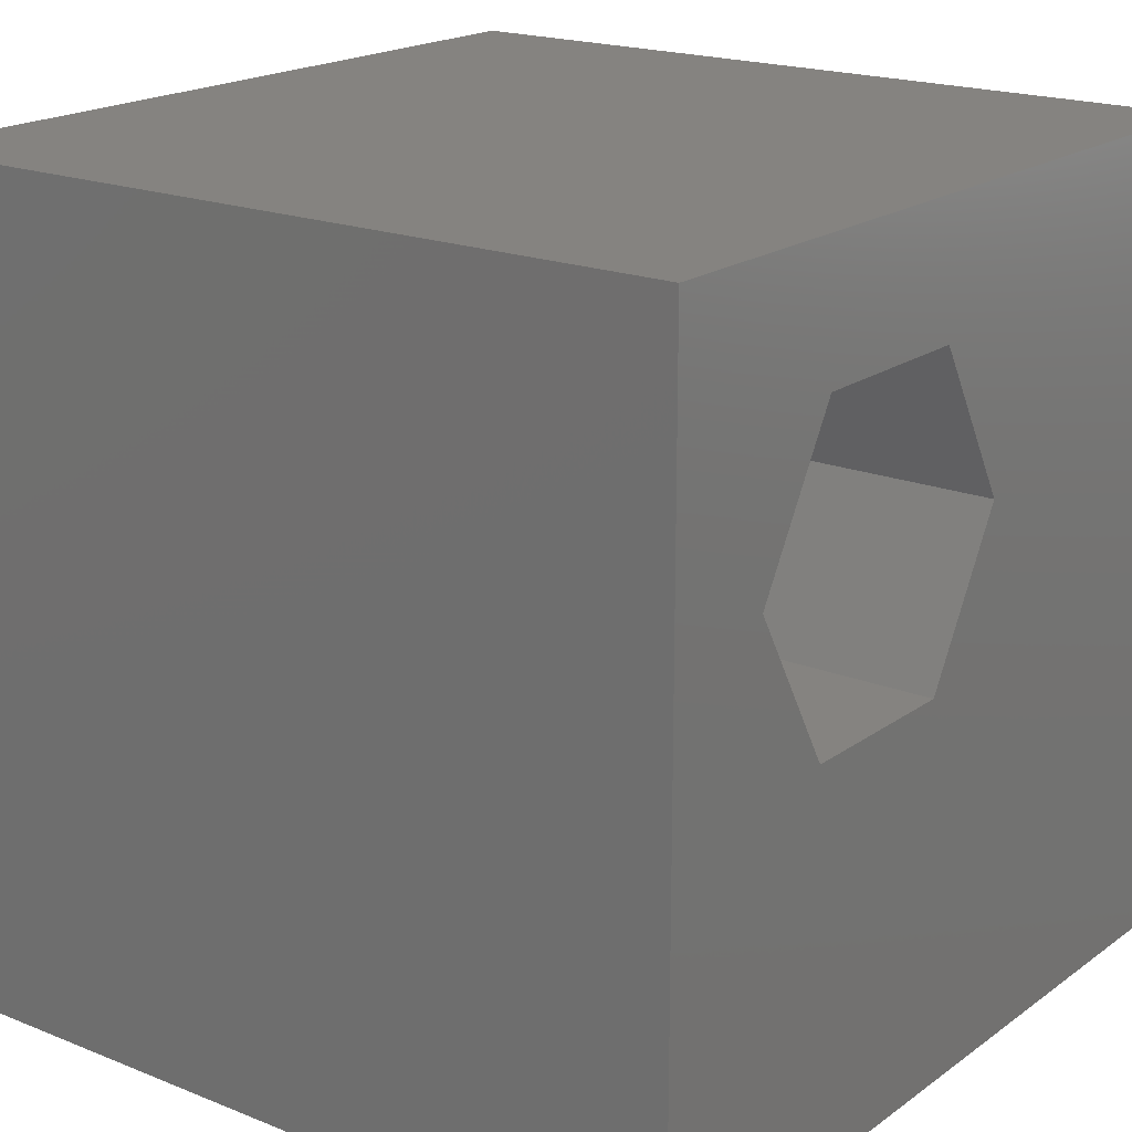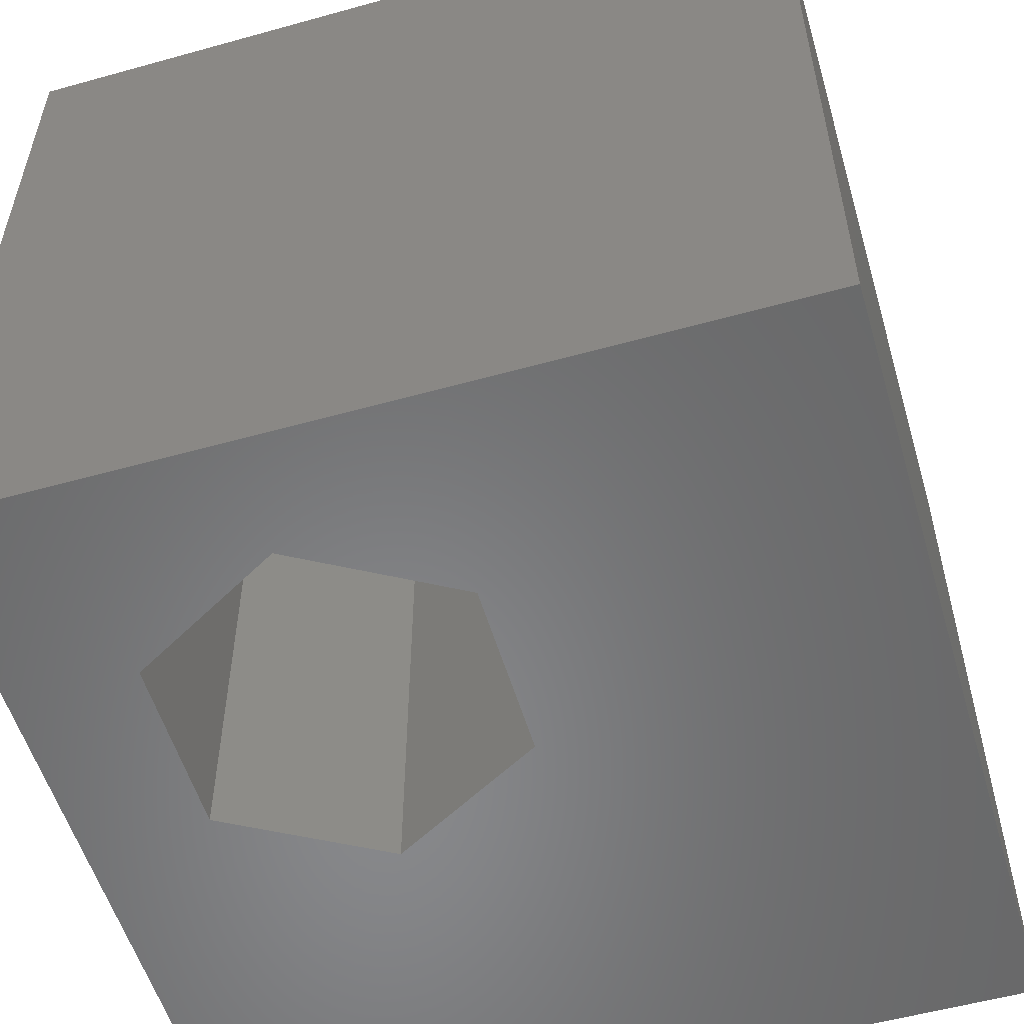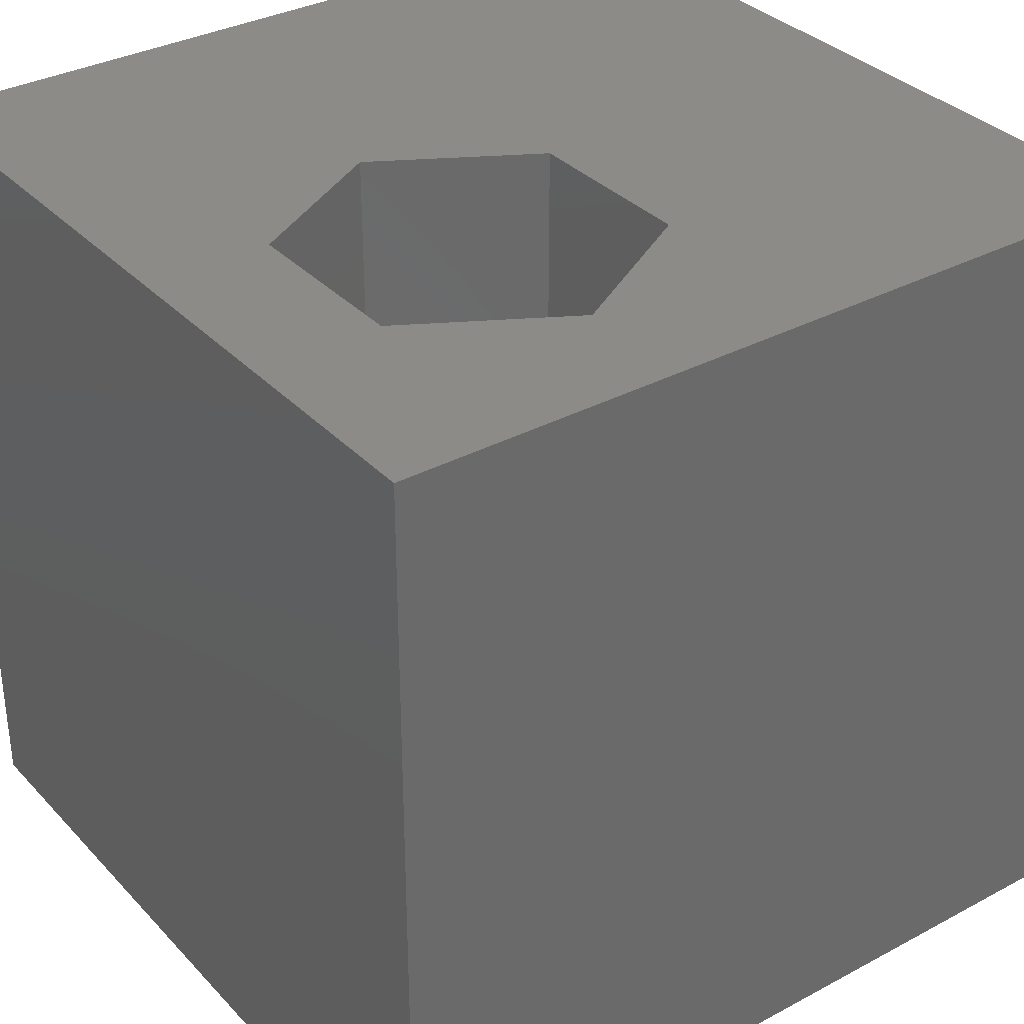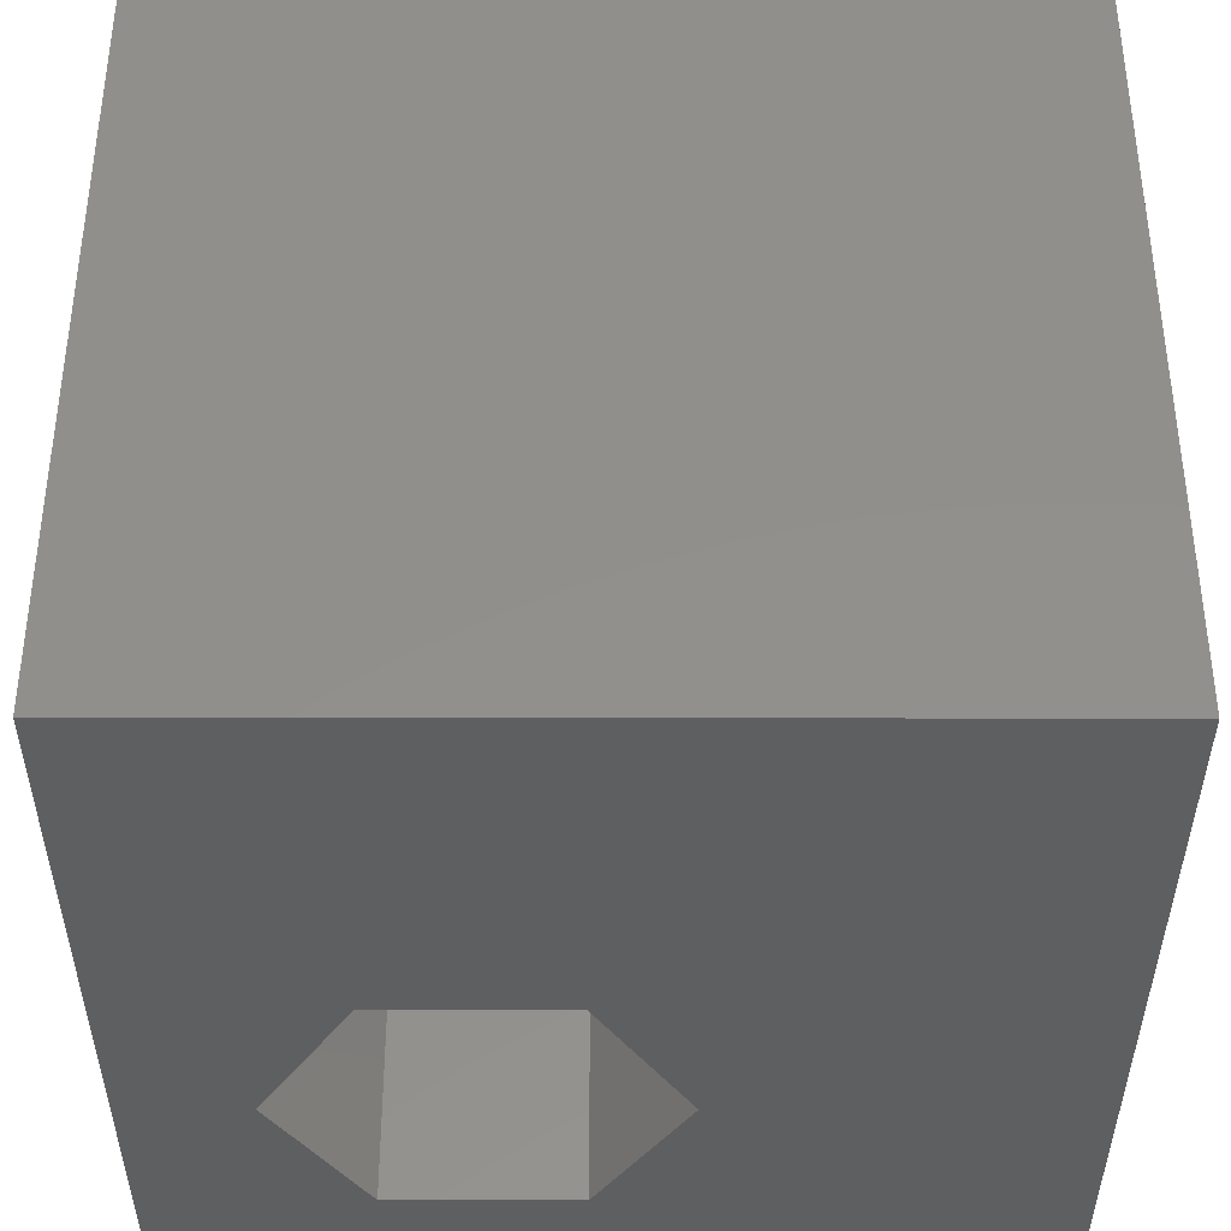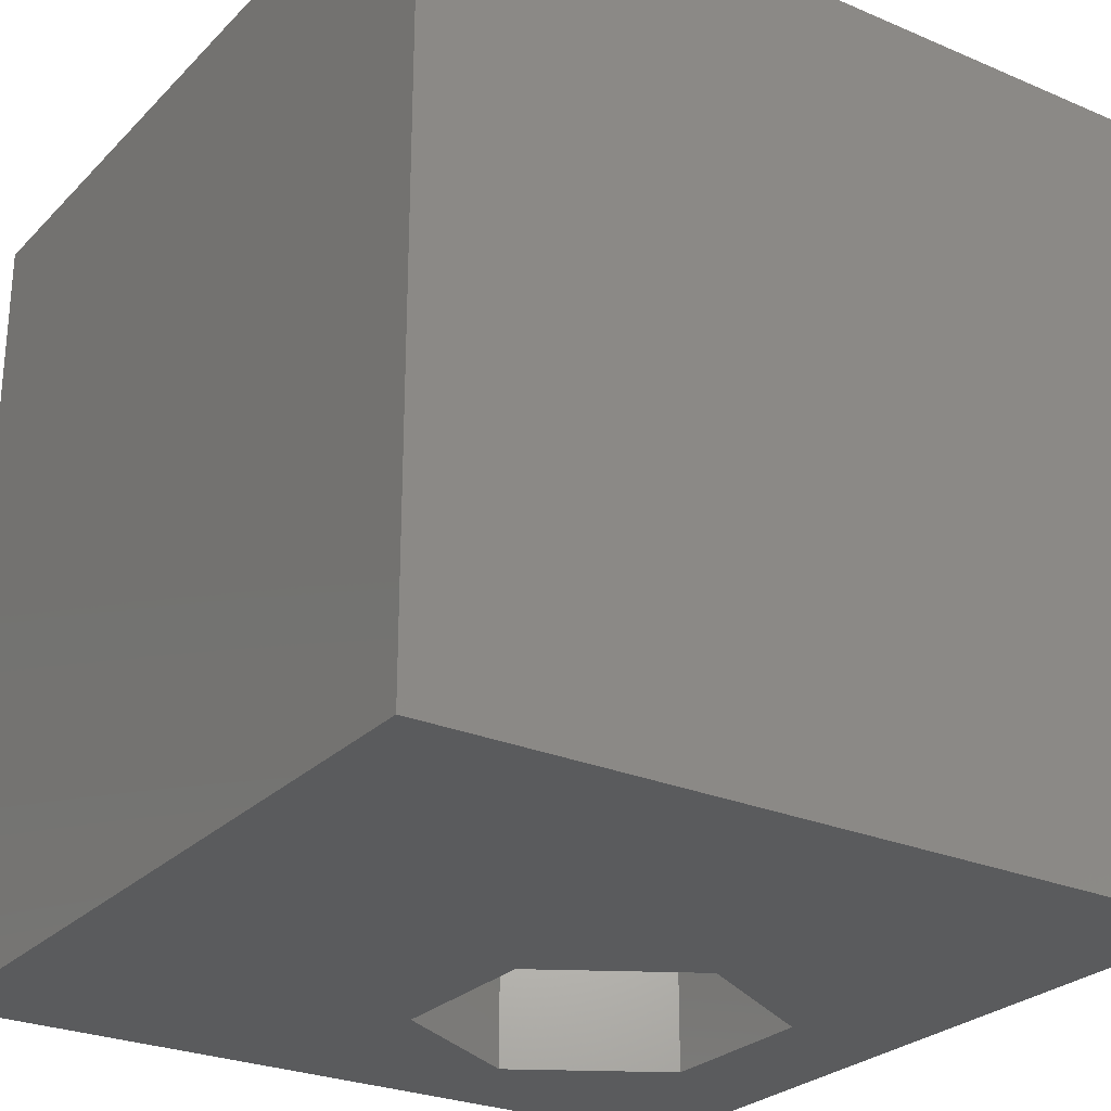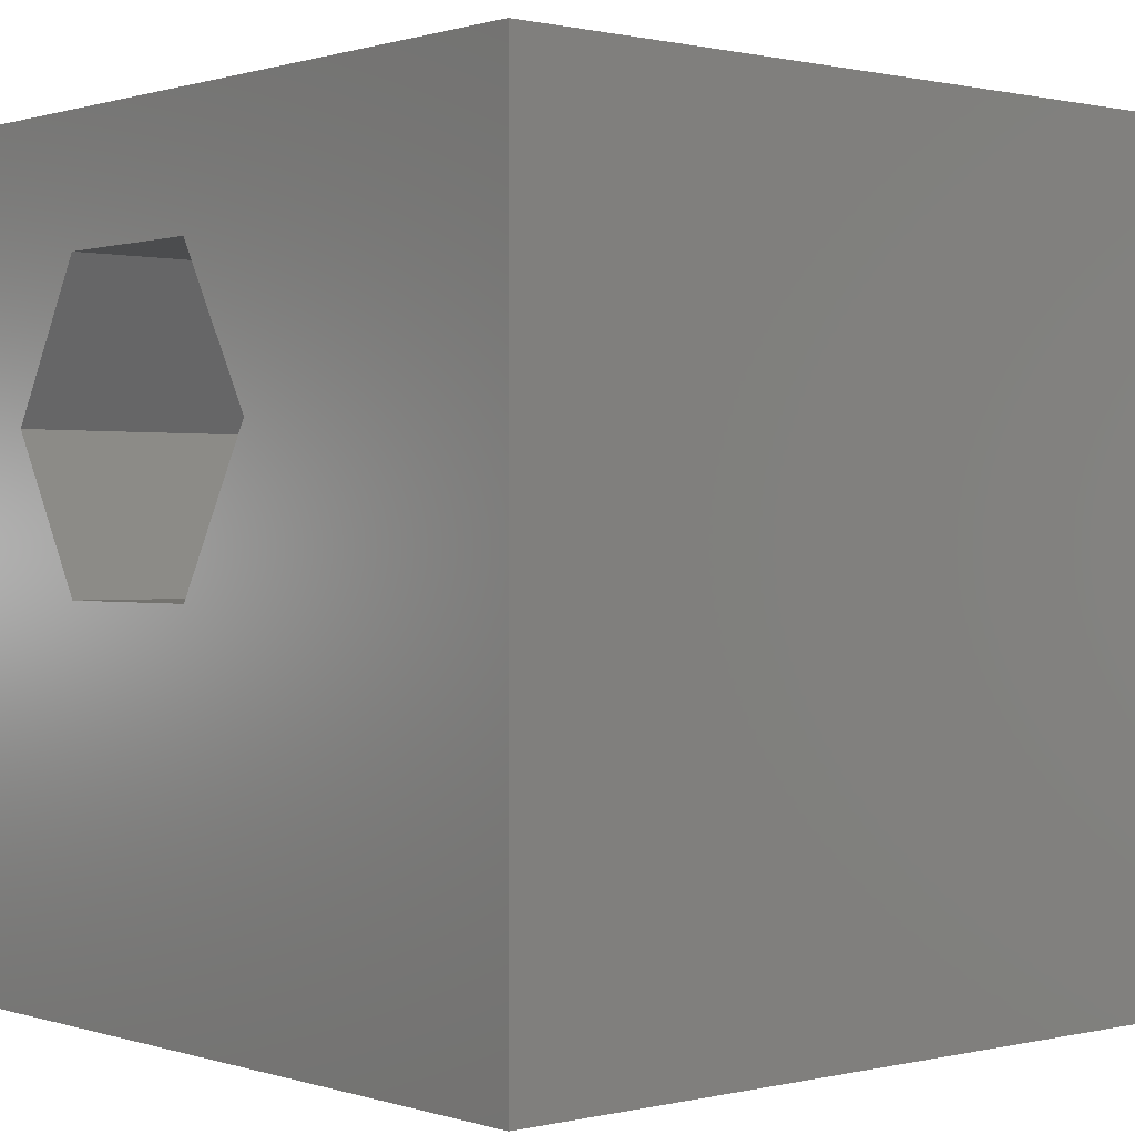
<metadata>
{"format":"stl","ext":"stl","renderer":"f3d","projection":"perspective","resolution":1024,"background":"white","views":[{"elev":19.1,"azim":-52.9,"up":"+Y"},{"elev":-55.0,"azim":-73.6,"up":"+Z"},{"elev":33.8,"azim":-126.0,"up":"+Z"},{"elev":-38.1,"azim":-0.1,"up":"+Z"},{"elev":-26.5,"azim":56.3,"up":"+Z"},{"elev":0.6,"azim":49.3,"up":"+Y"}]}
</metadata>
<code>
# stl→obj: 20 verts, 40 faces
v 0 10 10
v 0 10 0
v 0 0 10
v 0 0 0
v 1.439 6.556 10
v 2.536 8.457 10
v 4.73 8.457 10
v 10 10 10
v 5.827 6.556 10
v 10 0 10
v 4.73 4.656 10
v 2.536 4.656 10
v 10 10 0
v 10 0 0
v 1.439 6.556 0
v 2.536 4.656 0
v 4.73 4.656 0
v 5.827 6.556 0
v 4.73 8.457 0
v 2.536 8.457 0
f 1 2 3
f 3 2 4
f 5 1 3
f 5 6 1
f 1 6 7
f 1 7 8
f 8 7 9
f 8 9 10
f 10 9 11
f 10 11 3
f 3 11 12
f 3 12 5
f 13 8 14
f 14 8 10
f 2 15 4
f 4 15 16
f 4 16 14
f 14 16 17
f 14 17 13
f 17 18 13
f 13 18 19
f 13 19 2
f 2 19 20
f 2 20 15
f 8 13 1
f 1 13 2
f 14 10 4
f 4 10 3
f 15 20 5
f 5 20 6
f 20 19 6
f 6 19 7
f 19 18 7
f 7 18 9
f 18 17 9
f 9 17 11
f 17 16 11
f 11 16 12
f 16 15 12
f 12 15 5

</code>
